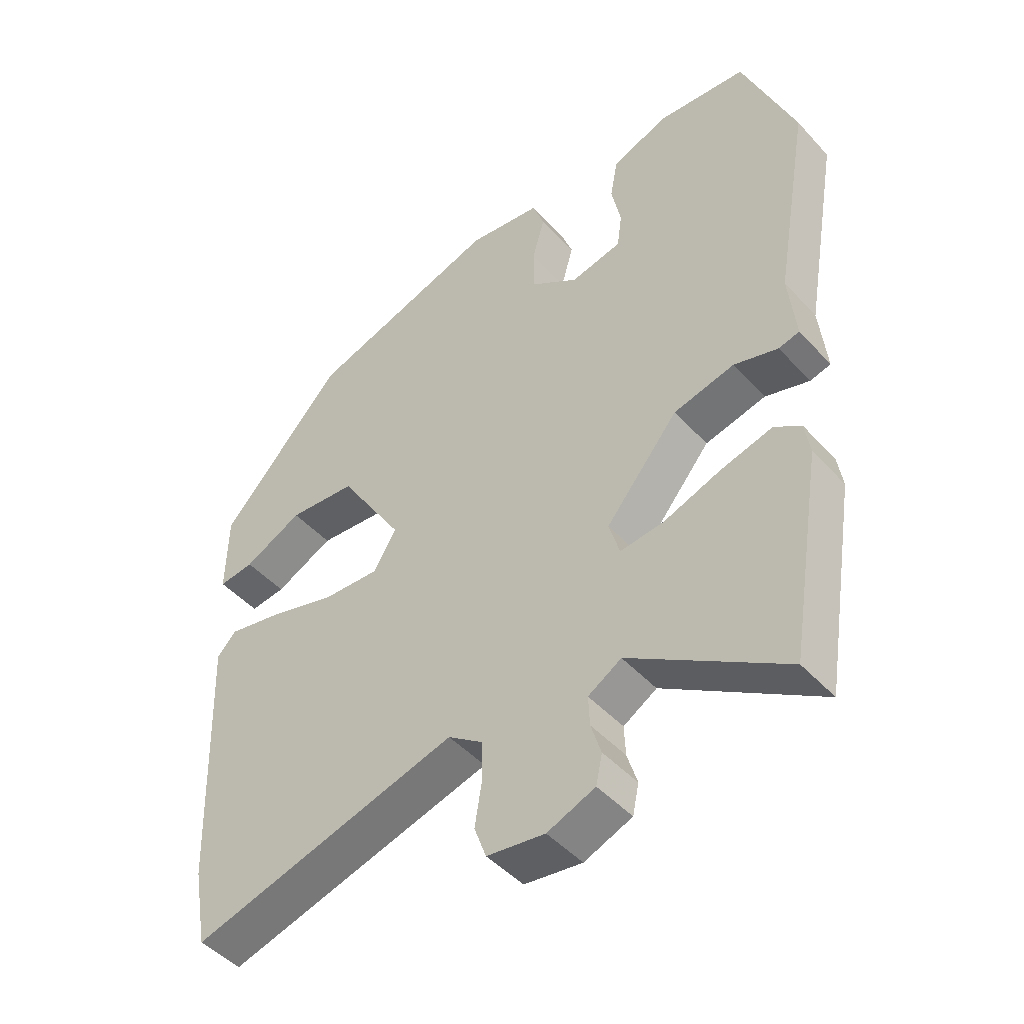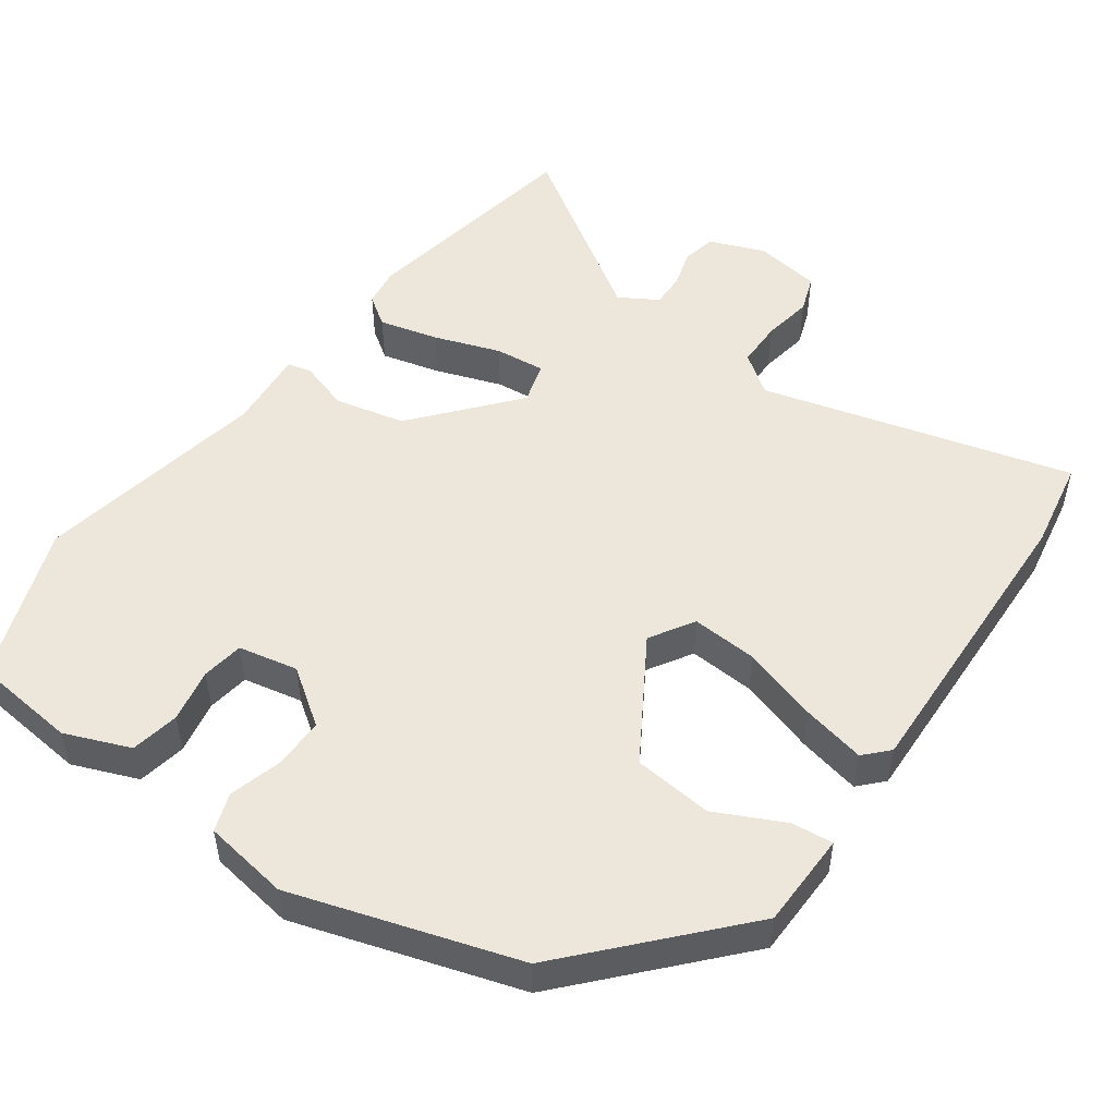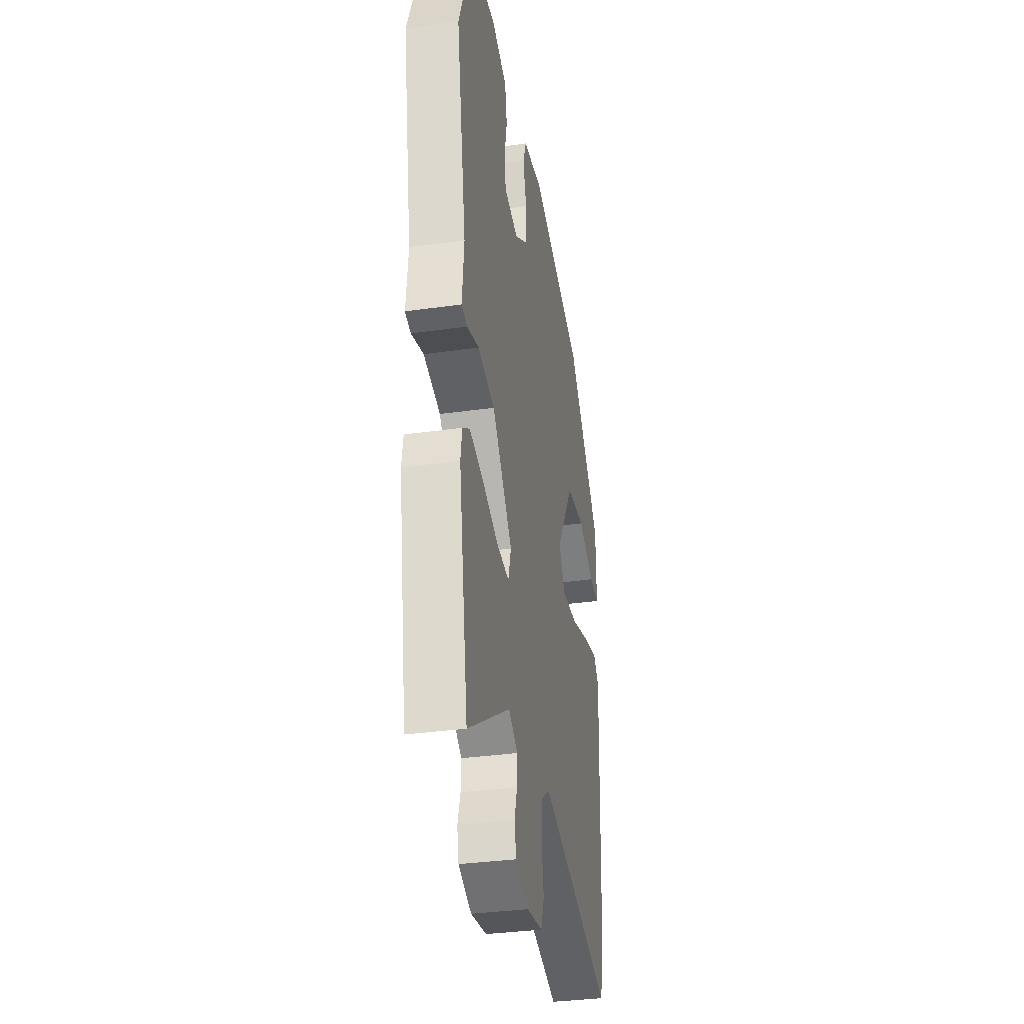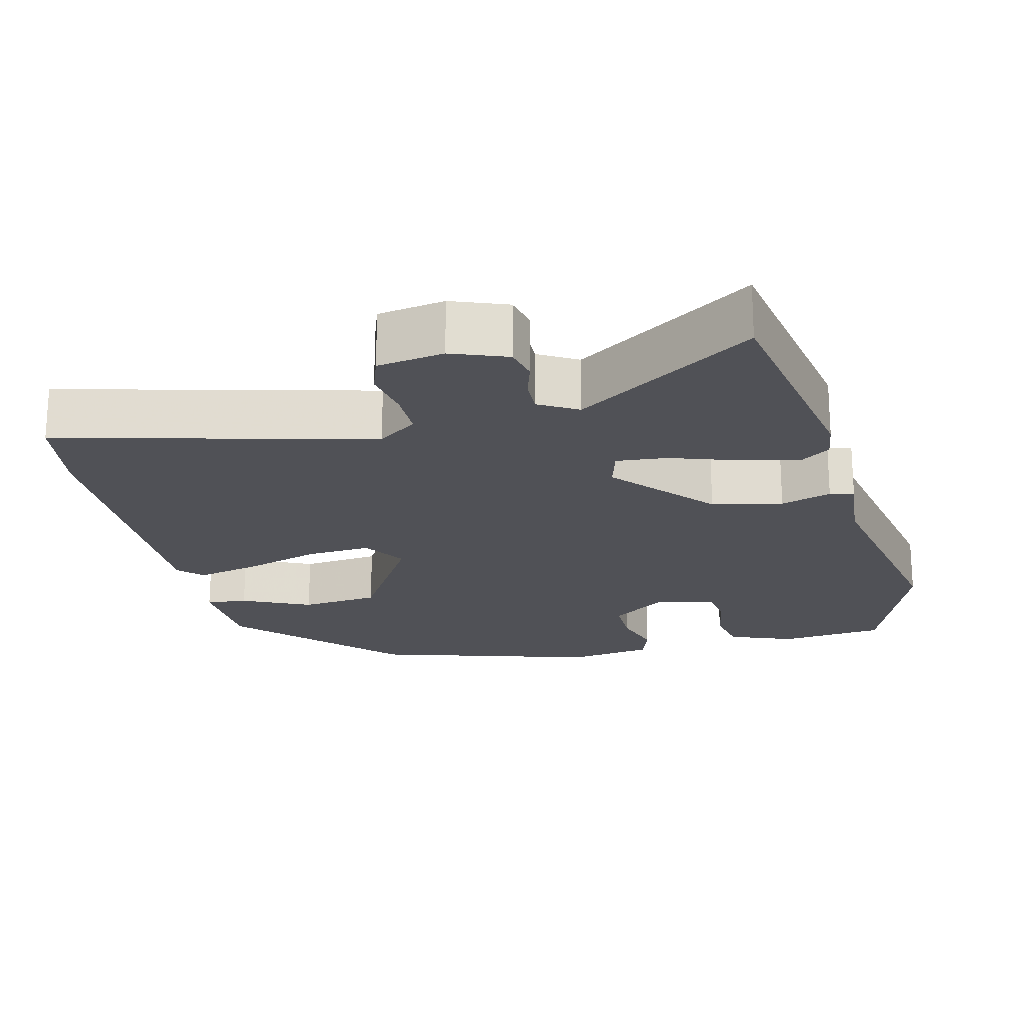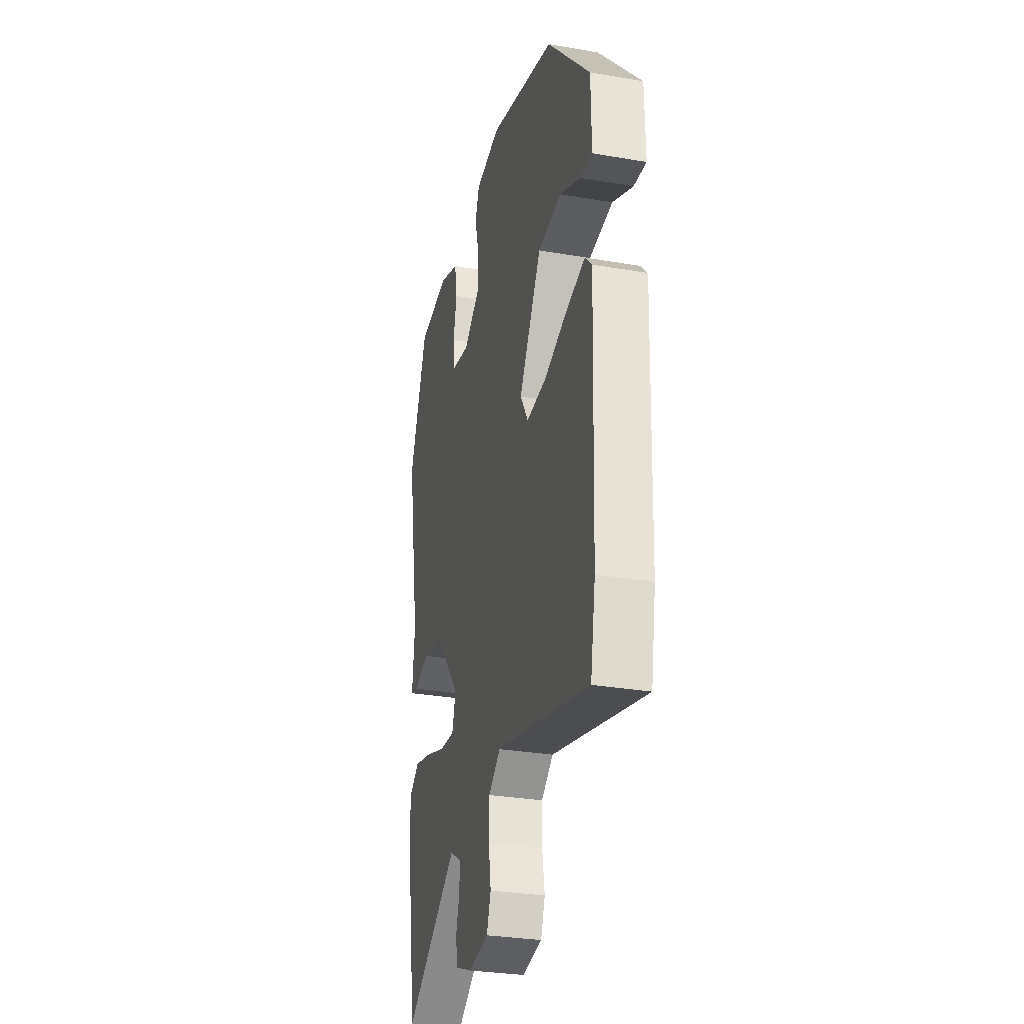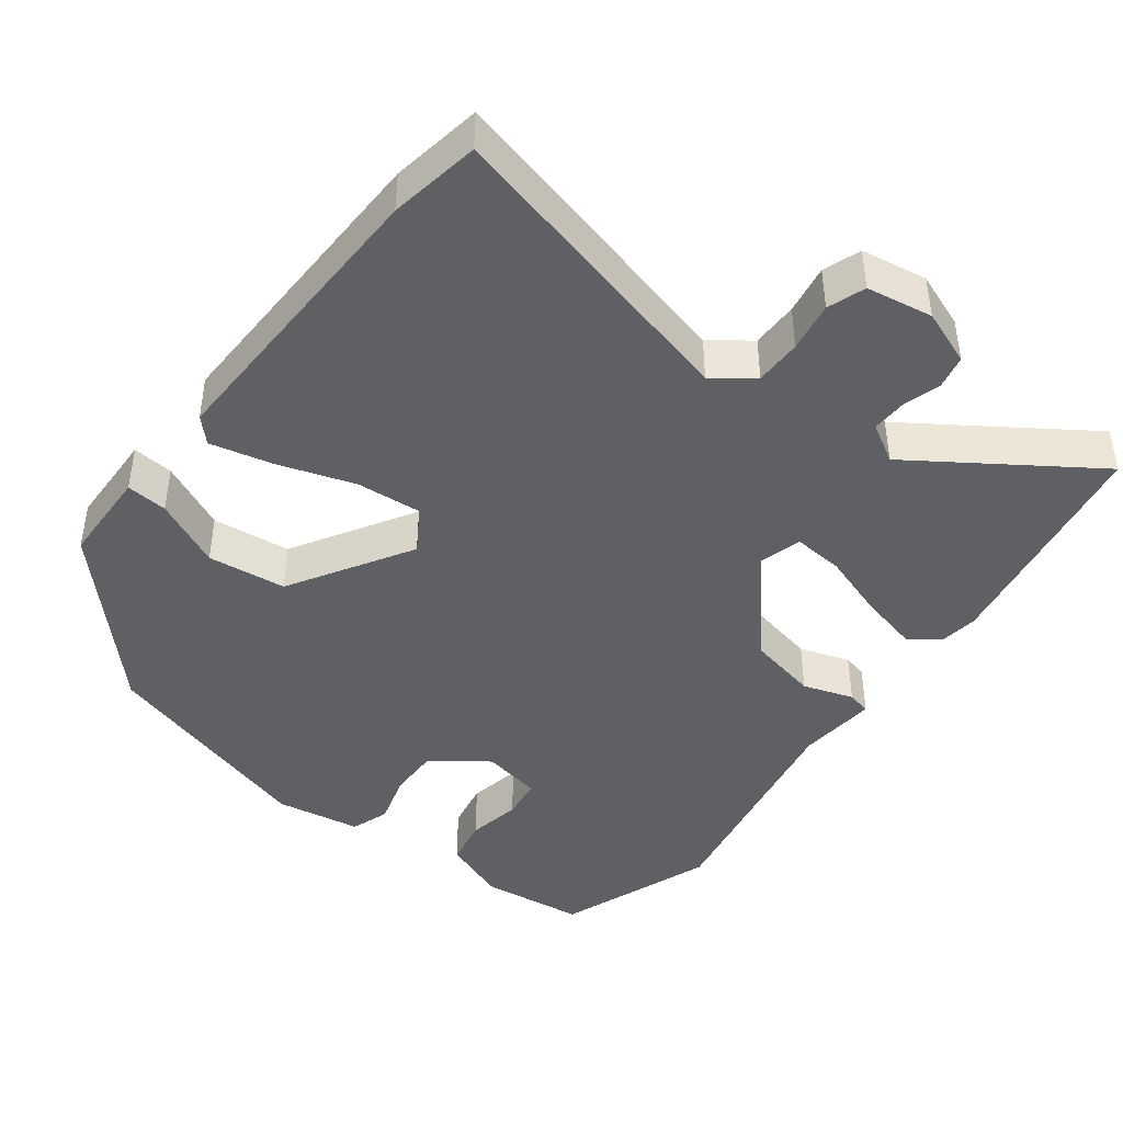
<metadata>
{"format":"obj","ext":"obj","renderer":"f3d","projection":"perspective","resolution":1024,"background":"white","views":[{"elev":-47.3,"azim":-140.1,"up":"+Z"},{"elev":50.7,"azim":35.8,"up":"+Y"},{"elev":-34.3,"azim":-79.2,"up":"+Z"},{"elev":-20.5,"azim":-165.6,"up":"+Y"},{"elev":-30.6,"azim":76.1,"up":"+Z"},{"elev":-43.5,"azim":143.5,"up":"+Y"}]}
</metadata>
<code>
v -0.575 0.07 0.303
v -0.493 0.07 0.519
v -0.348 0.07 0.534
v -0.258 0.07 0.498
v -0.246 0.07 0.431
v -0.261 0.07 0.357
v -0.253 0.07 0.299
v -0.171 0.07 0.282
v -0.094 0.07 0.336
v -0.094 0.07 0.407
v -0.114 0.07 0.479
v -0.095 0.07 0.532
v 0.023 0.07 0.55
v 0.331 0.07 0.453
v 0.529 0.07 0.234
v 0.531 0.07 0.102
v 0.474 0.07 0.108
v 0.38 0.07 0.154
v 0.271 0.07 0.143
v 0.168 0.07 -0.024
v 0.205 0.07 -0.085
v 0.296 0.07 -0.079
v 0.402 0.07 -0.046
v 0.489 0.07 -0.027
v 0.52 0.07 -0.06
v 0.504 0.07 -0.477
v 0.481 0.07 -0.603
v 0.053 0.07 -0.488
v -0.002 0.07 -0.528
v -0.003 0.07 -0.593
v 0.008 0.07 -0.662
v -0.011 0.07 -0.714
v -0.103 0.07 -0.728
v -0.179 0.07 -0.698
v -0.189 0.07 -0.651
v -0.173 0.07 -0.599
v -0.171 0.07 -0.551
v -0.224 0.07 -0.519
v -0.47 0.07 -0.68
v -0.523 0.07 -0.358
v -0.515 0.07 -0.305
v -0.473 0.07 -0.276
v -0.391 0.07 -0.297
v -0.3 0.07 -0.329
v -0.23 0.07 -0.336
v -0.213 0.07 -0.278
v -0.329 0.07 -0.139
v -0.426 0.07 -0.117
v -0.496 0.07 -0.139
v -0.529 0.07 -0.131
v -0.518 0.07 -0.02
v -0.575 0 0.303
v -0.493 0 0.519
v -0.348 0 0.534
v -0.258 0 0.498
v -0.246 0 0.431
v -0.261 0 0.357
v -0.253 0 0.299
v -0.171 0 0.282
v -0.094 0 0.336
v -0.094 0 0.407
v -0.114 0 0.479
v -0.095 0 0.532
v 0.023 0 0.55
v 0.331 0 0.453
v 0.529 0 0.234
v 0.531 0 0.102
v 0.474 0 0.108
v 0.38 0 0.154
v 0.271 0 0.143
v 0.168 0 -0.024
v 0.205 0 -0.085
v 0.296 0 -0.079
v 0.402 0 -0.046
v 0.489 0 -0.027
v 0.52 0 -0.06
v 0.504 0 -0.477
v 0.481 0 -0.603
v 0.053 0 -0.488
v -0.002 0 -0.528
v -0.003 0 -0.593
v 0.008 0 -0.662
v -0.011 0 -0.714
v -0.103 0 -0.728
v -0.179 0 -0.698
v -0.189 0 -0.651
v -0.173 0 -0.599
v -0.171 0 -0.551
v -0.224 0 -0.519
v -0.47 0 -0.68
v -0.523 0 -0.358
v -0.515 0 -0.305
v -0.473 0 -0.276
v -0.391 0 -0.297
v -0.3 0 -0.329
v -0.23 0 -0.336
v -0.213 0 -0.278
v -0.329 0 -0.139
v -0.426 0 -0.117
v -0.496 0 -0.139
v -0.529 0 -0.131
v -0.518 0 -0.02
f 48 49 50 51
f 2 3 4
f 1 2 4
f 51 1 4
f 48 51 4
f 47 48 4
f 42 43 44
f 41 42 44
f 40 41 44
f 39 40 44
f 38 39 44
f 37 38 44 45
f 34 35 36
f 33 34 36
f 32 33 36
f 31 32 36
f 30 31 36
f 29 30 36 37
f 37 45 46
f 29 37 46
f 28 29 46
f 27 28 46
f 26 27 46
f 25 26 46
f 24 25 46
f 23 24 46
f 22 23 46
f 16 17 18
f 15 16 18
f 14 15 18
f 13 14 18
f 12 13 18
f 11 12 18
f 10 11 18
f 9 10 18 19
f 8 9 19 20
f 4 5 6
f 47 4 6
f 47 6 7
f 21 22 46 47
f 20 21 47
f 8 20 47
f 7 8 47
f 102 101 100 99
f 55 54 53
f 55 53 52
f 55 52 102
f 55 102 99
f 55 99 98
f 95 94 93
f 95 93 92
f 95 92 91
f 95 91 90
f 95 90 89
f 96 95 89 88
f 87 86 85
f 87 85 84
f 87 84 83
f 87 83 82
f 87 82 81
f 88 87 81 80
f 97 96 88
f 97 88 80
f 97 80 79
f 97 79 78
f 97 78 77
f 97 77 76
f 97 76 75
f 97 75 74
f 97 74 73
f 69 68 67
f 69 67 66
f 69 66 65
f 69 65 64
f 69 64 63
f 69 63 62
f 69 62 61
f 70 69 61 60
f 71 70 60 59
f 57 56 55
f 57 55 98
f 58 57 98
f 98 97 73 72
f 98 72 71
f 98 71 59
f 98 59 58
f 1 52 53 2
f 2 53 54 3
f 3 54 55 4
f 4 55 56 5
f 5 56 57 6
f 6 57 58 7
f 7 58 59 8
f 8 59 60 9
f 9 60 61 10
f 10 61 62 11
f 11 62 63 12
f 12 63 64 13
f 13 64 65 14
f 14 65 66 15
f 15 66 67 16
f 16 67 68 17
f 17 68 69 18
f 18 69 70 19
f 19 70 71 20
f 20 71 72 21
f 21 72 73 22
f 22 73 74 23
f 23 74 75 24
f 24 75 76 25
f 25 76 77 26
f 26 77 78 27
f 27 78 79 28
f 28 79 80 29
f 29 80 81 30
f 30 81 82 31
f 31 82 83 32
f 32 83 84 33
f 33 84 85 34
f 34 85 86 35
f 35 86 87 36
f 36 87 88 37
f 37 88 89 38
f 38 89 90 39
f 39 90 91 40
f 40 91 92 41
f 41 92 93 42
f 42 93 94 43
f 43 94 95 44
f 44 95 96 45
f 45 96 97 46
f 46 97 98 47
f 47 98 99 48
f 48 99 100 49
f 49 100 101 50
f 50 101 102 51
f 51 102 52 1

</code>
